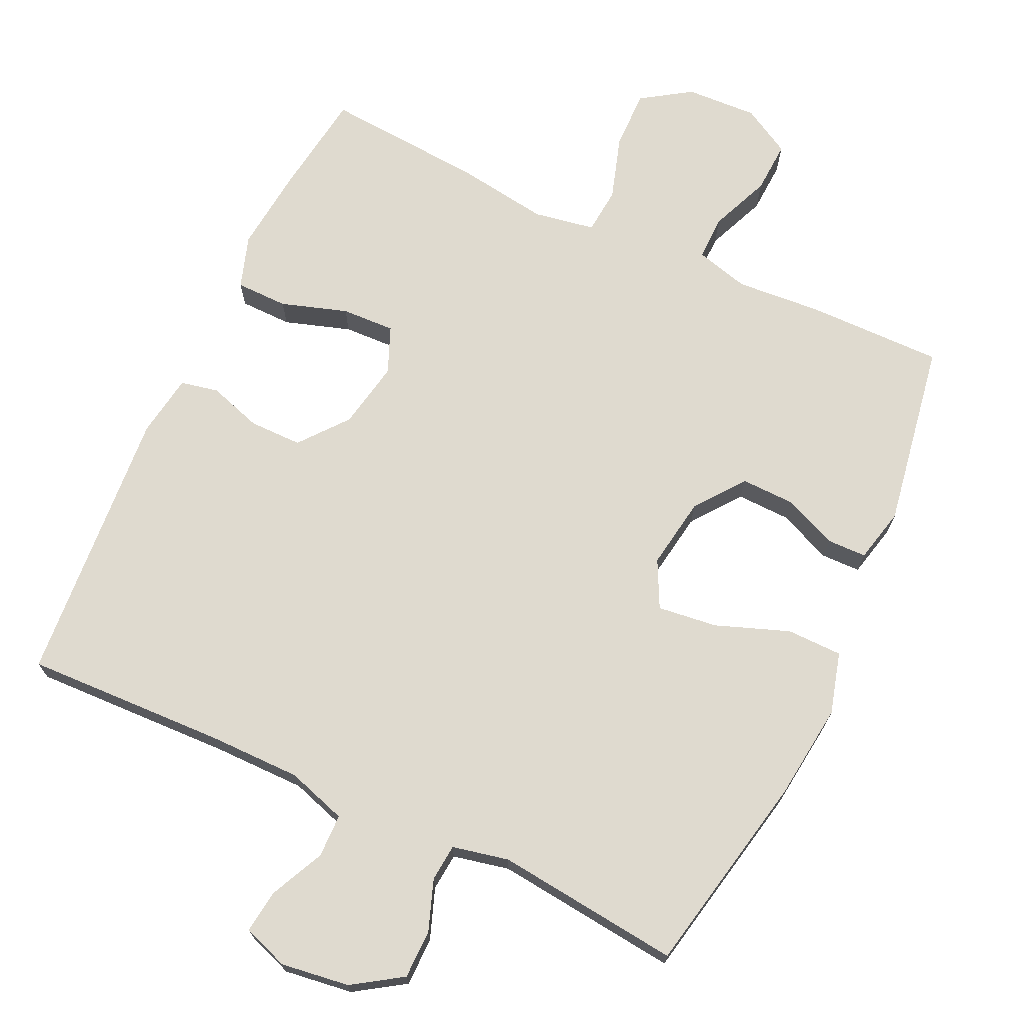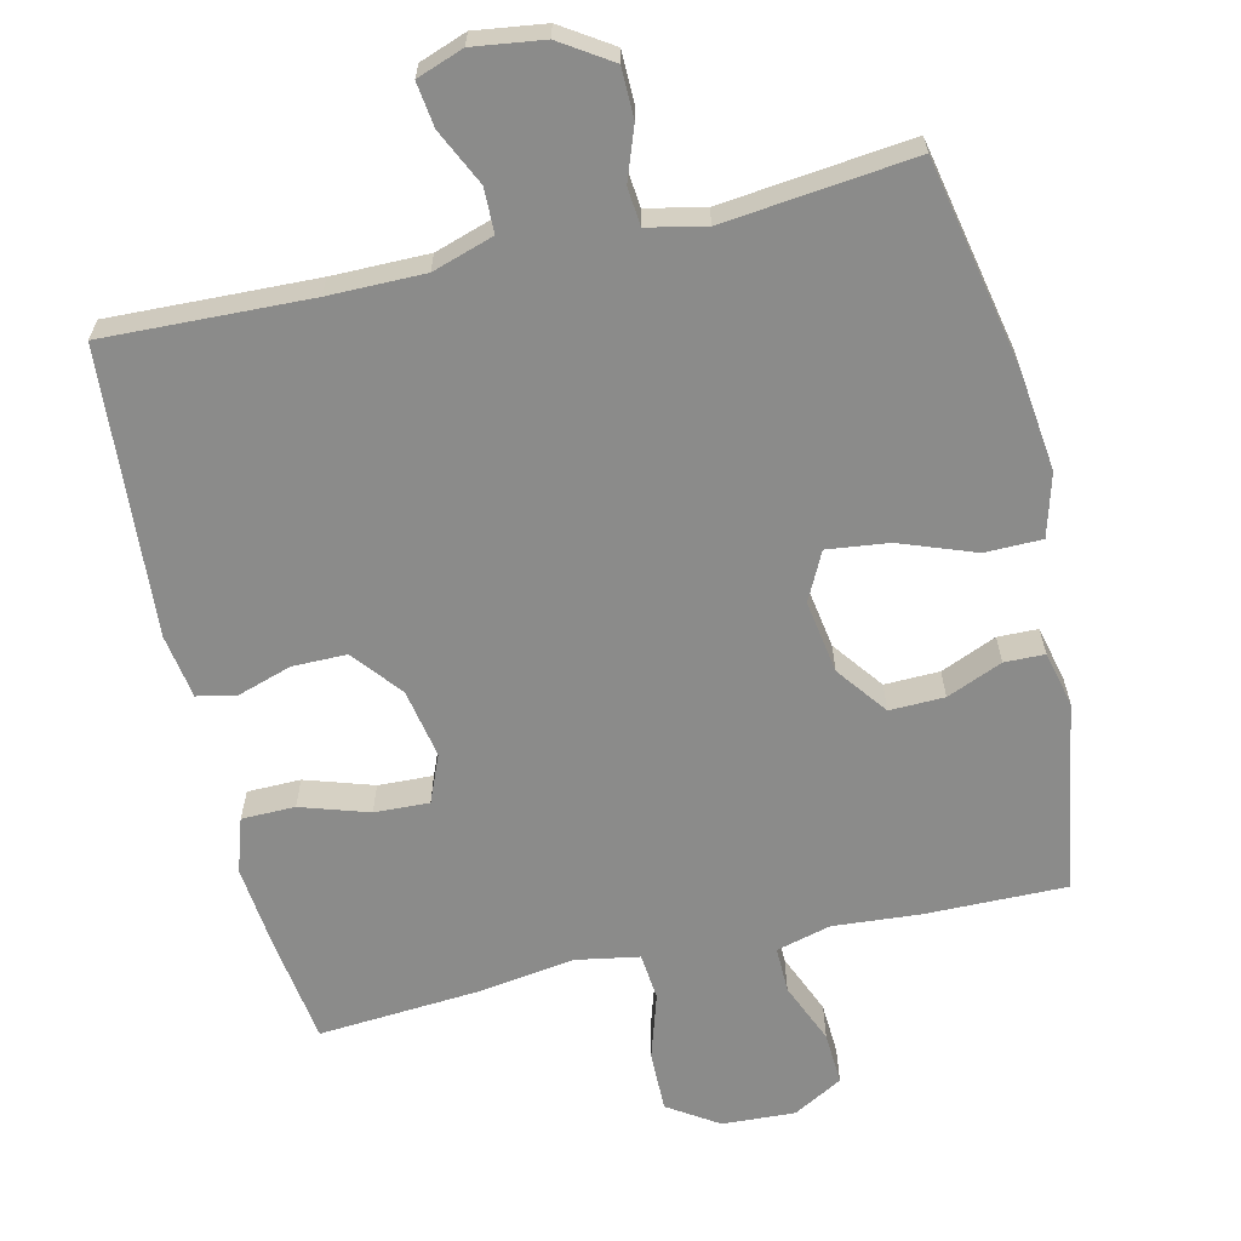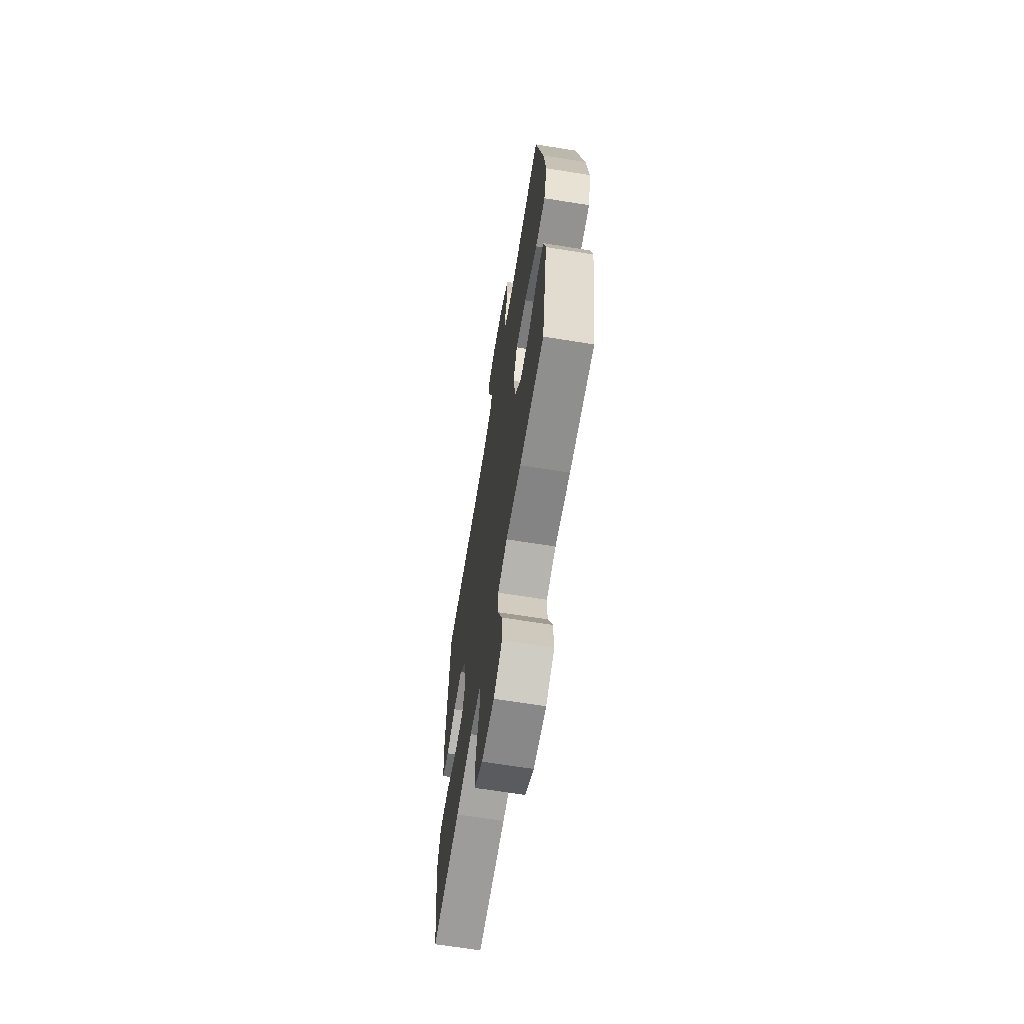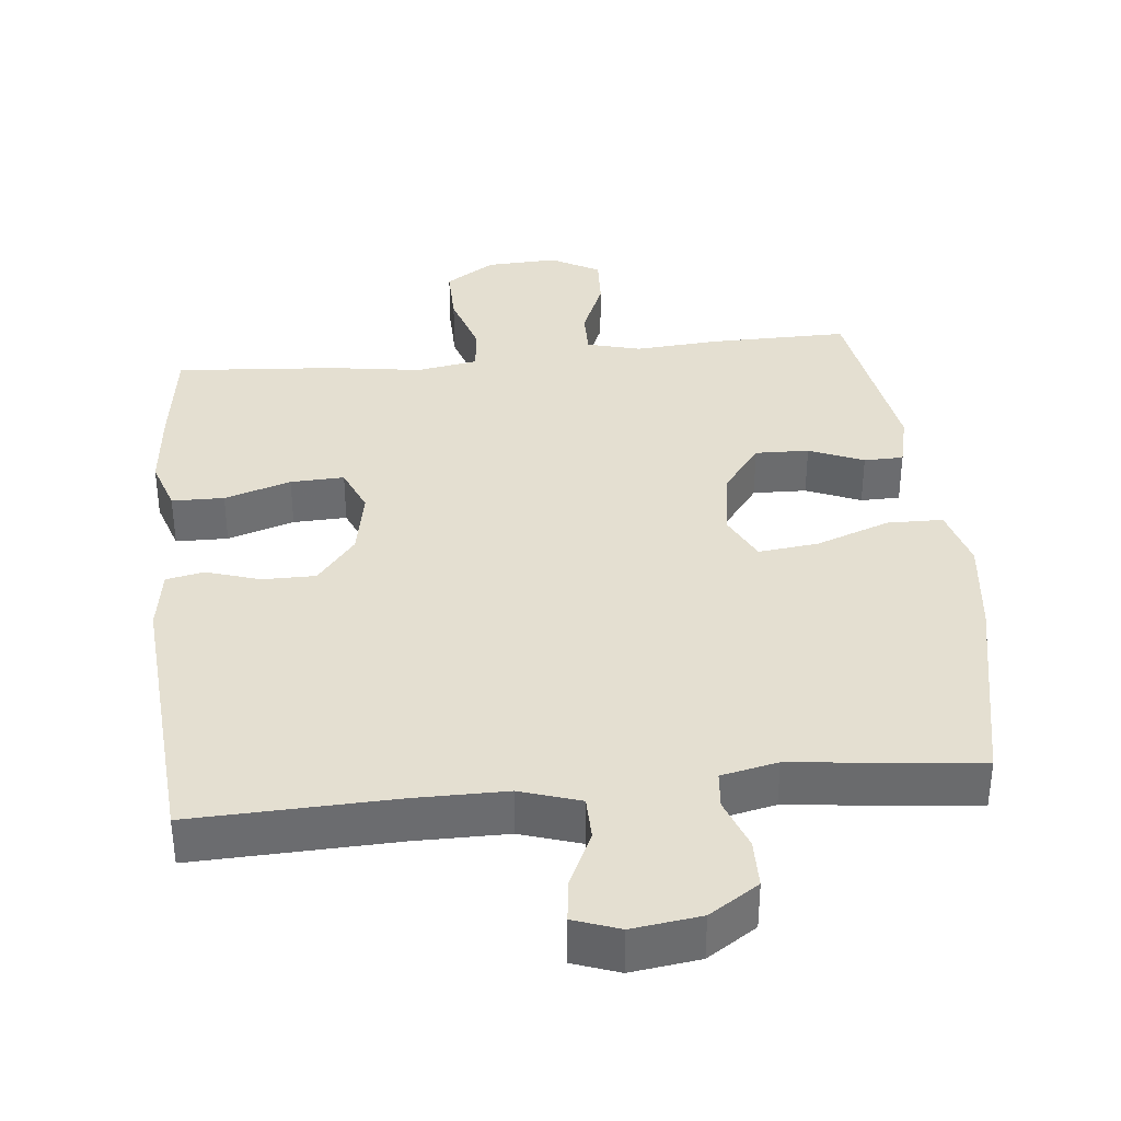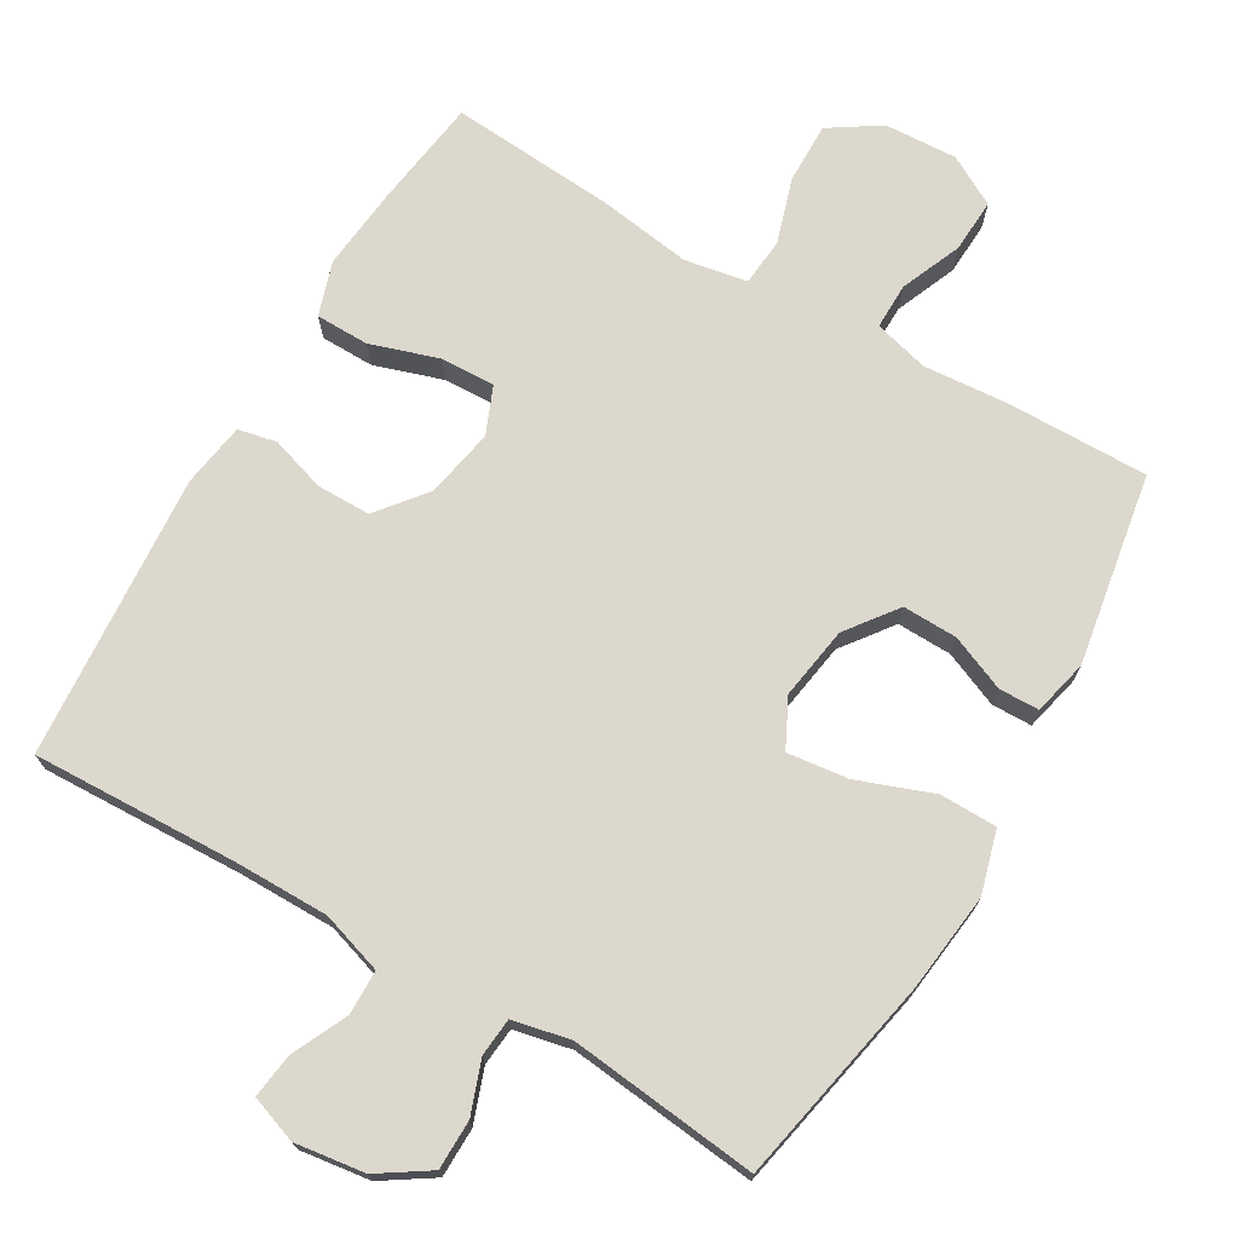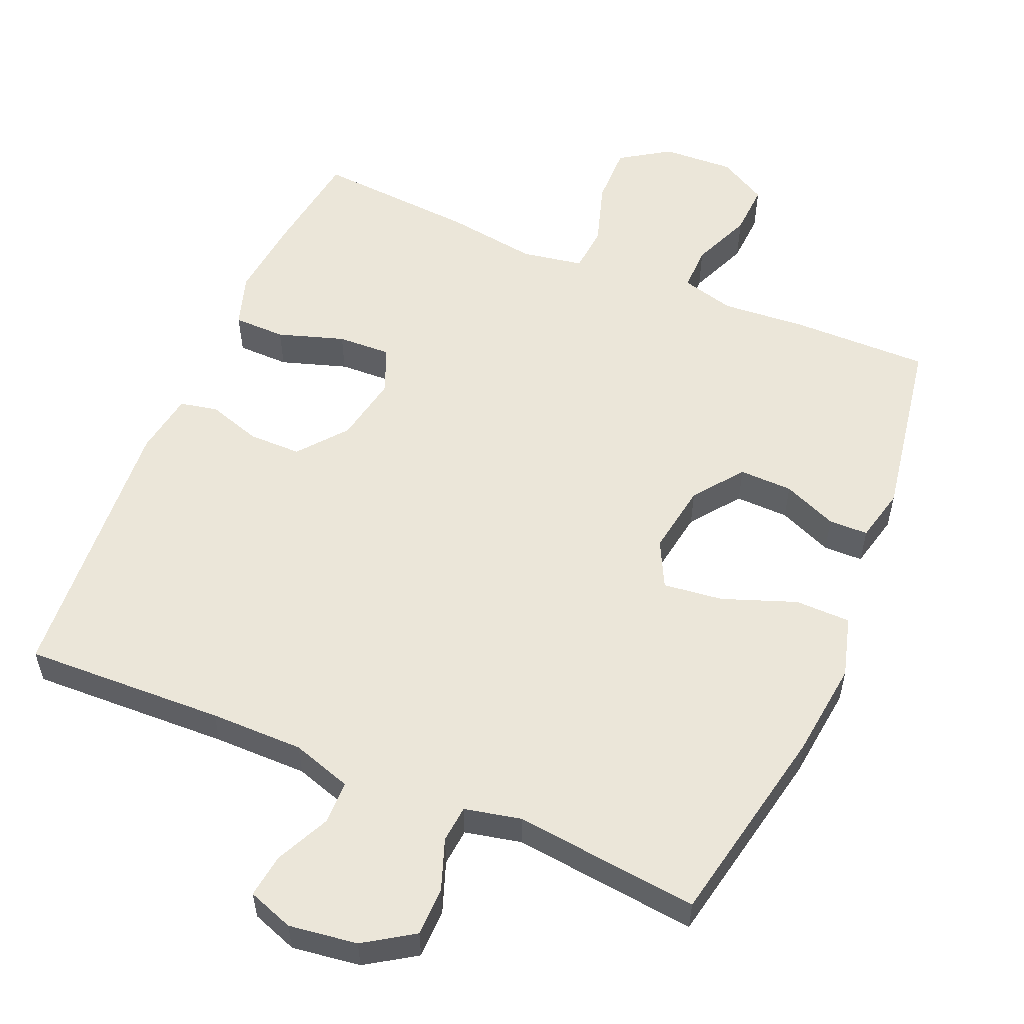
<metadata>
{"format":"obj","ext":"obj","renderer":"f3d","projection":"perspective","resolution":1024,"background":"white","views":[{"elev":70.9,"azim":25.0,"up":"+Y"},{"elev":-63.7,"azim":13.1,"up":"+Y"},{"elev":-65.7,"azim":80.8,"up":"+Z"},{"elev":36.7,"azim":-5.9,"up":"+Y"},{"elev":72.3,"azim":30.2,"up":"+Y"},{"elev":55.4,"azim":23.0,"up":"+Y"}]}
</metadata>
<code>
v -0.5 0.07 0.5
v -0.219 0.07 0.49
v -0.088 0.07 0.49
v -0.004 0.07 0.517
v -0.003 0.07 0.578
v -0.039 0.07 0.654
v -0.047 0.07 0.715
v 0.017 0.07 0.738
v 0.113 0.07 0.725
v 0.182 0.07 0.68
v 0.183 0.07 0.612
v 0.157 0.07 0.54
v 0.162 0.07 0.488
v 0.241 0.07 0.471
v 0.5 0.07 0.5
v 0.558 0.07 0.214
v 0.574 0.07 0.079
v 0.55 0.07 -0.007
v 0.472 0.07 -0.008
v 0.369 0.07 0.03
v 0.285 0.07 0.04
v 0.252 0.07 -0.026
v 0.268 0.07 -0.126
v 0.32 0.07 -0.195
v 0.395 0.07 -0.193
v 0.471 0.07 -0.161
v 0.526 0.07 -0.162
v 0.544 0.07 -0.238
v 0.5 0.07 -0.5
v 0.308 0.07 -0.498
v 0.189 0.07 -0.489
v 0.114 0.07 -0.509
v 0.115 0.07 -0.572
v 0.15 0.07 -0.656
v 0.154 0.07 -0.729
v 0.086 0.07 -0.767
v -0.014 0.07 -0.762
v -0.083 0.07 -0.717
v -0.082 0.07 -0.634
v -0.054 0.07 -0.544
v -0.06 0.07 -0.479
v -0.146 0.07 -0.464
v -0.275 0.07 -0.483
v -0.5 0.07 -0.5
v -0.521 0.07 -0.352
v -0.533 0.07 -0.236
v -0.509 0.07 -0.162
v -0.436 0.07 -0.161
v -0.343 0.07 -0.191
v -0.268 0.07 -0.194
v -0.241 0.07 -0.129
v -0.259 0.07 -0.034
v -0.313 0.07 0.033
v -0.387 0.07 0.033
v -0.462 0.07 0.009
v -0.515 0.07 0.02
v -0.529 0.07 0.108
v -0.5 0 0.5
v -0.219 0 0.49
v -0.088 0 0.49
v -0.004 0 0.517
v -0.003 0 0.578
v -0.039 0 0.654
v -0.047 0 0.715
v 0.017 0 0.738
v 0.113 0 0.725
v 0.182 0 0.68
v 0.183 0 0.612
v 0.157 0 0.54
v 0.162 0 0.488
v 0.241 0 0.471
v 0.5 0 0.5
v 0.558 0 0.214
v 0.574 0 0.079
v 0.55 0 -0.007
v 0.472 0 -0.008
v 0.369 0 0.03
v 0.285 0 0.04
v 0.252 0 -0.026
v 0.268 0 -0.126
v 0.32 0 -0.195
v 0.395 0 -0.193
v 0.471 0 -0.161
v 0.526 0 -0.162
v 0.544 0 -0.238
v 0.5 0 -0.5
v 0.308 0 -0.498
v 0.189 0 -0.489
v 0.114 0 -0.509
v 0.115 0 -0.572
v 0.15 0 -0.656
v 0.154 0 -0.729
v 0.086 0 -0.767
v -0.014 0 -0.762
v -0.083 0 -0.717
v -0.082 0 -0.634
v -0.054 0 -0.544
v -0.06 0 -0.479
v -0.146 0 -0.464
v -0.275 0 -0.483
v -0.5 0 -0.5
v -0.521 0 -0.352
v -0.533 0 -0.236
v -0.509 0 -0.162
v -0.436 0 -0.161
v -0.343 0 -0.191
v -0.268 0 -0.194
v -0.241 0 -0.129
v -0.259 0 -0.034
v -0.313 0 0.033
v -0.387 0 0.033
v -0.462 0 0.009
v -0.515 0 0.02
v -0.529 0 0.108
f 57 1 2
f 56 57 2
f 55 56 2
f 54 55 2
f 53 54 2 3
f 52 53 3 4
f 51 52 4
f 47 48 49
f 46 47 49
f 45 46 49
f 44 45 49
f 43 44 49
f 42 43 49
f 41 42 49 50
f 38 39 40
f 37 38 40
f 36 37 40
f 35 36 40
f 34 35 40
f 33 34 40
f 32 33 40 41
f 41 50 51
f 32 41 51
f 31 32 51
f 29 30 31
f 28 29 31
f 27 28 31
f 26 27 31
f 25 26 31
f 18 19 20
f 17 18 20
f 16 17 20
f 15 16 20
f 14 15 20
f 13 14 20 21
f 10 11 12
f 9 10 12
f 8 9 12
f 7 8 12
f 6 7 12
f 5 6 12
f 4 5 12 13
f 13 21 22
f 4 13 22
f 51 4 22
f 24 25 31
f 23 24 31 51
f 22 23 51
f 59 58 114
f 59 114 113
f 59 113 112
f 59 112 111
f 60 59 111 110
f 61 60 110 109
f 61 109 108
f 106 105 104
f 106 104 103
f 106 103 102
f 106 102 101
f 106 101 100
f 106 100 99
f 107 106 99 98
f 97 96 95
f 97 95 94
f 97 94 93
f 97 93 92
f 97 92 91
f 97 91 90
f 98 97 90 89
f 108 107 98
f 108 98 89
f 108 89 88
f 88 87 86
f 88 86 85
f 88 85 84
f 88 84 83
f 88 83 82
f 77 76 75
f 77 75 74
f 77 74 73
f 77 73 72
f 77 72 71
f 78 77 71 70
f 69 68 67
f 69 67 66
f 69 66 65
f 69 65 64
f 69 64 63
f 69 63 62
f 70 69 62 61
f 79 78 70
f 79 70 61
f 79 61 108
f 88 82 81
f 108 88 81 80
f 108 80 79
f 1 58 59 2
f 2 59 60 3
f 3 60 61 4
f 4 61 62 5
f 5 62 63 6
f 6 63 64 7
f 7 64 65 8
f 8 65 66 9
f 9 66 67 10
f 10 67 68 11
f 11 68 69 12
f 12 69 70 13
f 13 70 71 14
f 14 71 72 15
f 15 72 73 16
f 16 73 74 17
f 17 74 75 18
f 18 75 76 19
f 19 76 77 20
f 20 77 78 21
f 21 78 79 22
f 22 79 80 23
f 23 80 81 24
f 24 81 82 25
f 25 82 83 26
f 26 83 84 27
f 27 84 85 28
f 28 85 86 29
f 29 86 87 30
f 30 87 88 31
f 31 88 89 32
f 32 89 90 33
f 33 90 91 34
f 34 91 92 35
f 35 92 93 36
f 36 93 94 37
f 37 94 95 38
f 38 95 96 39
f 39 96 97 40
f 40 97 98 41
f 41 98 99 42
f 42 99 100 43
f 43 100 101 44
f 44 101 102 45
f 45 102 103 46
f 46 103 104 47
f 47 104 105 48
f 48 105 106 49
f 49 106 107 50
f 50 107 108 51
f 51 108 109 52
f 52 109 110 53
f 53 110 111 54
f 54 111 112 55
f 55 112 113 56
f 56 113 114 57
f 57 114 58 1

</code>
